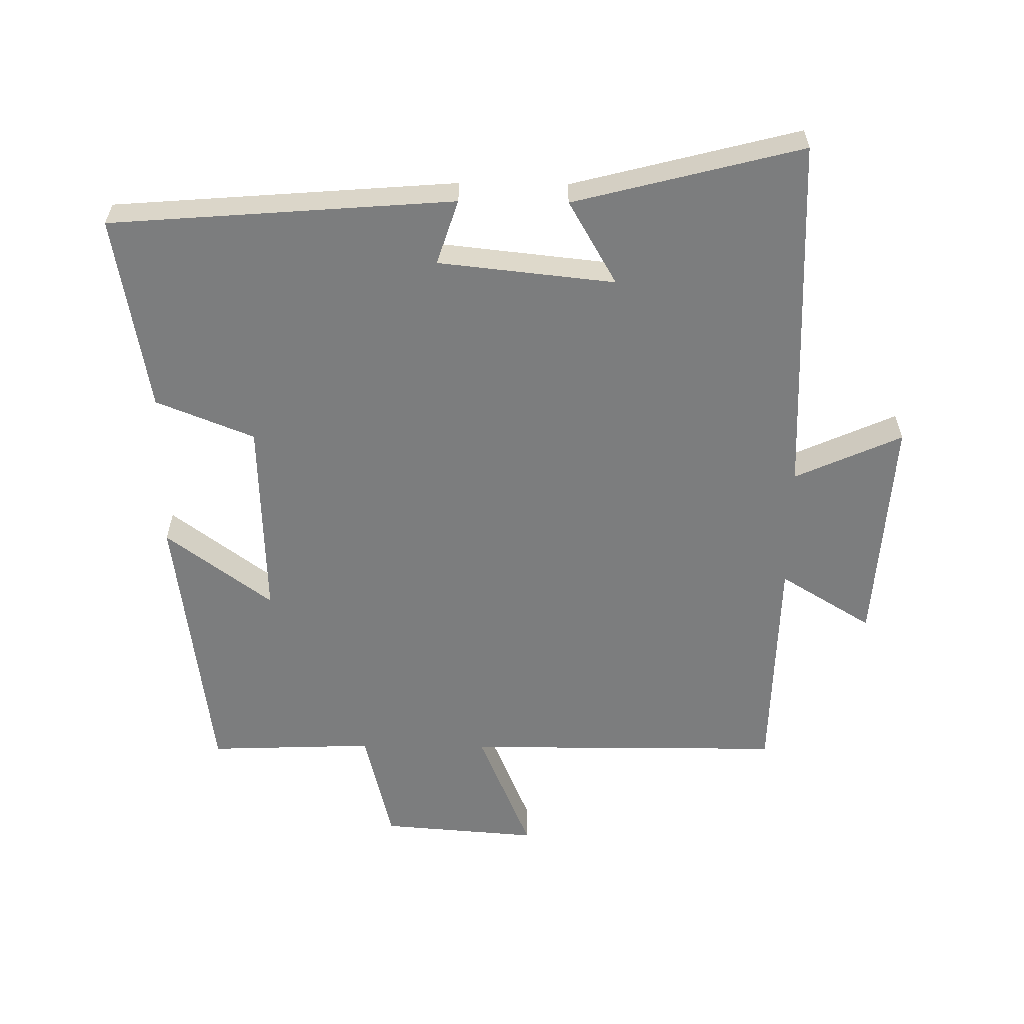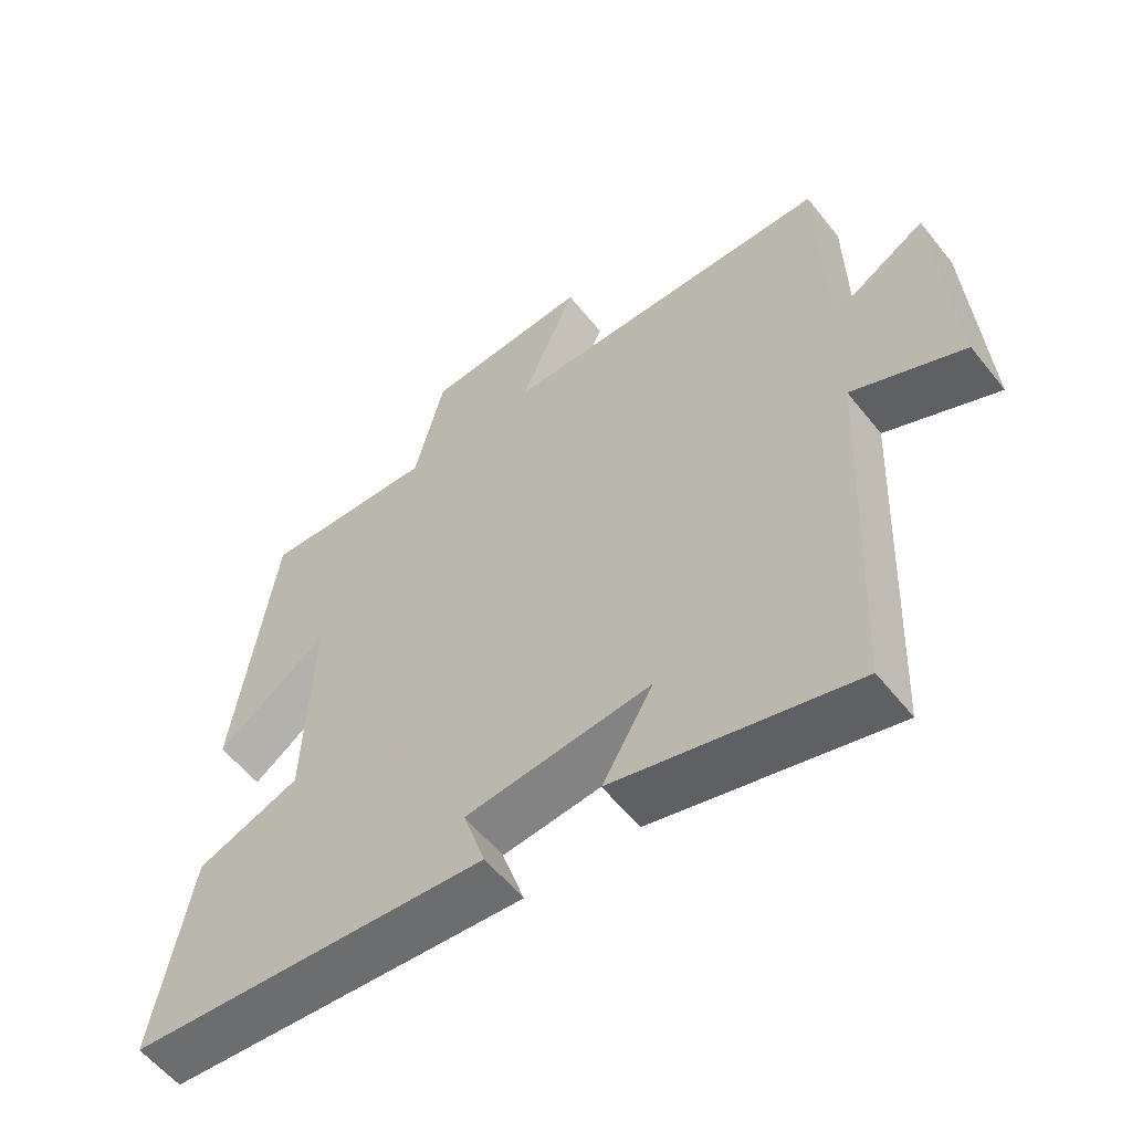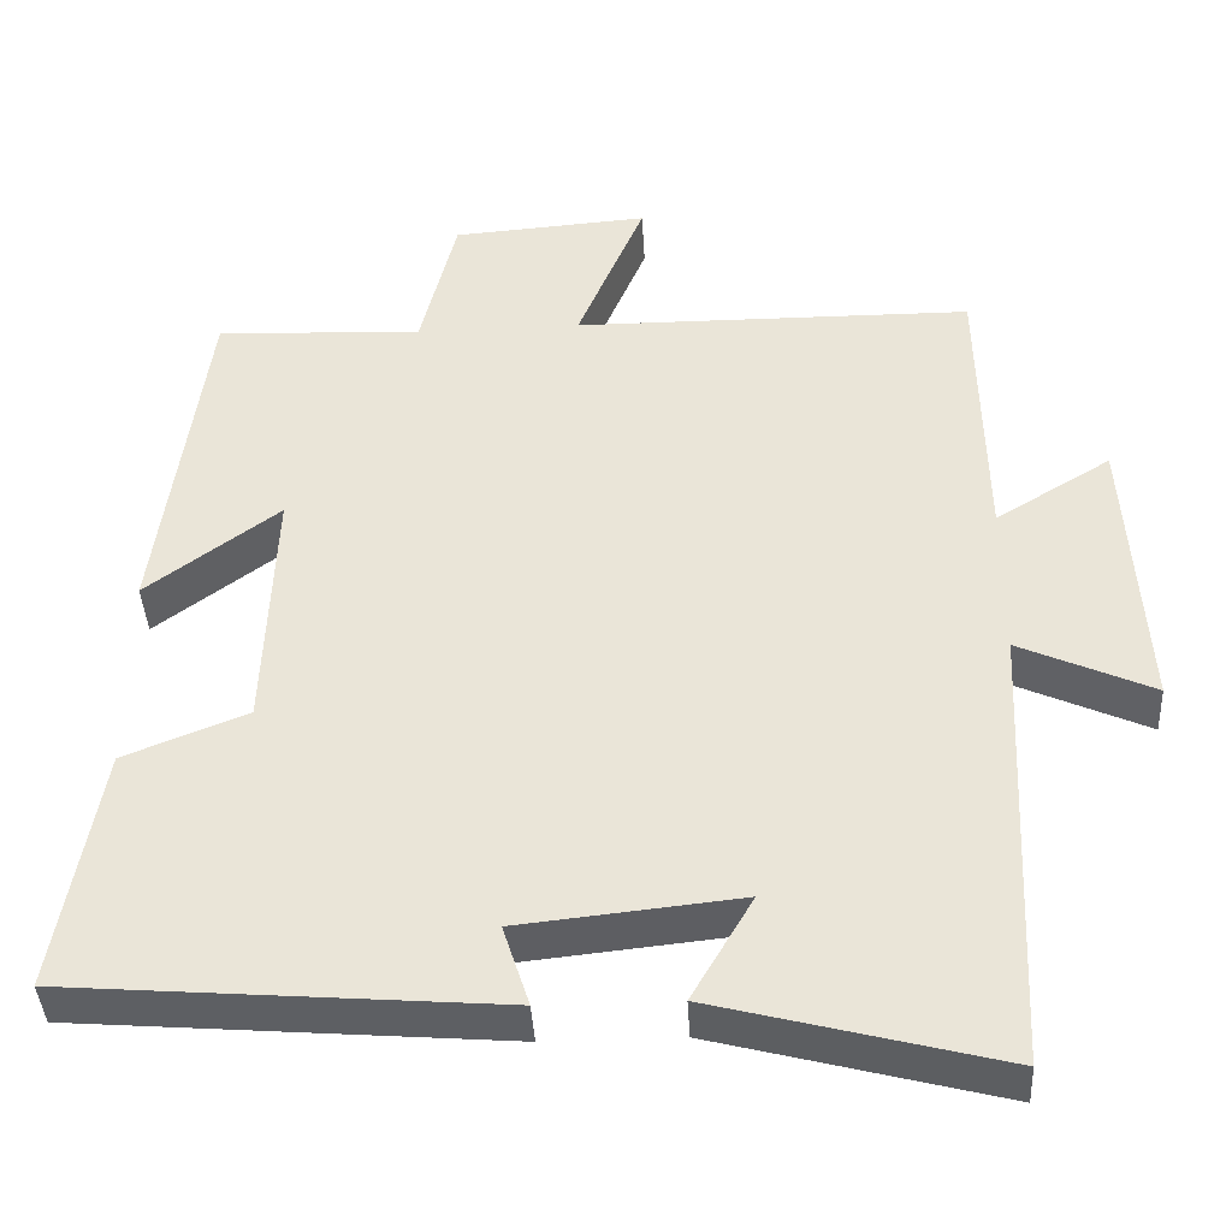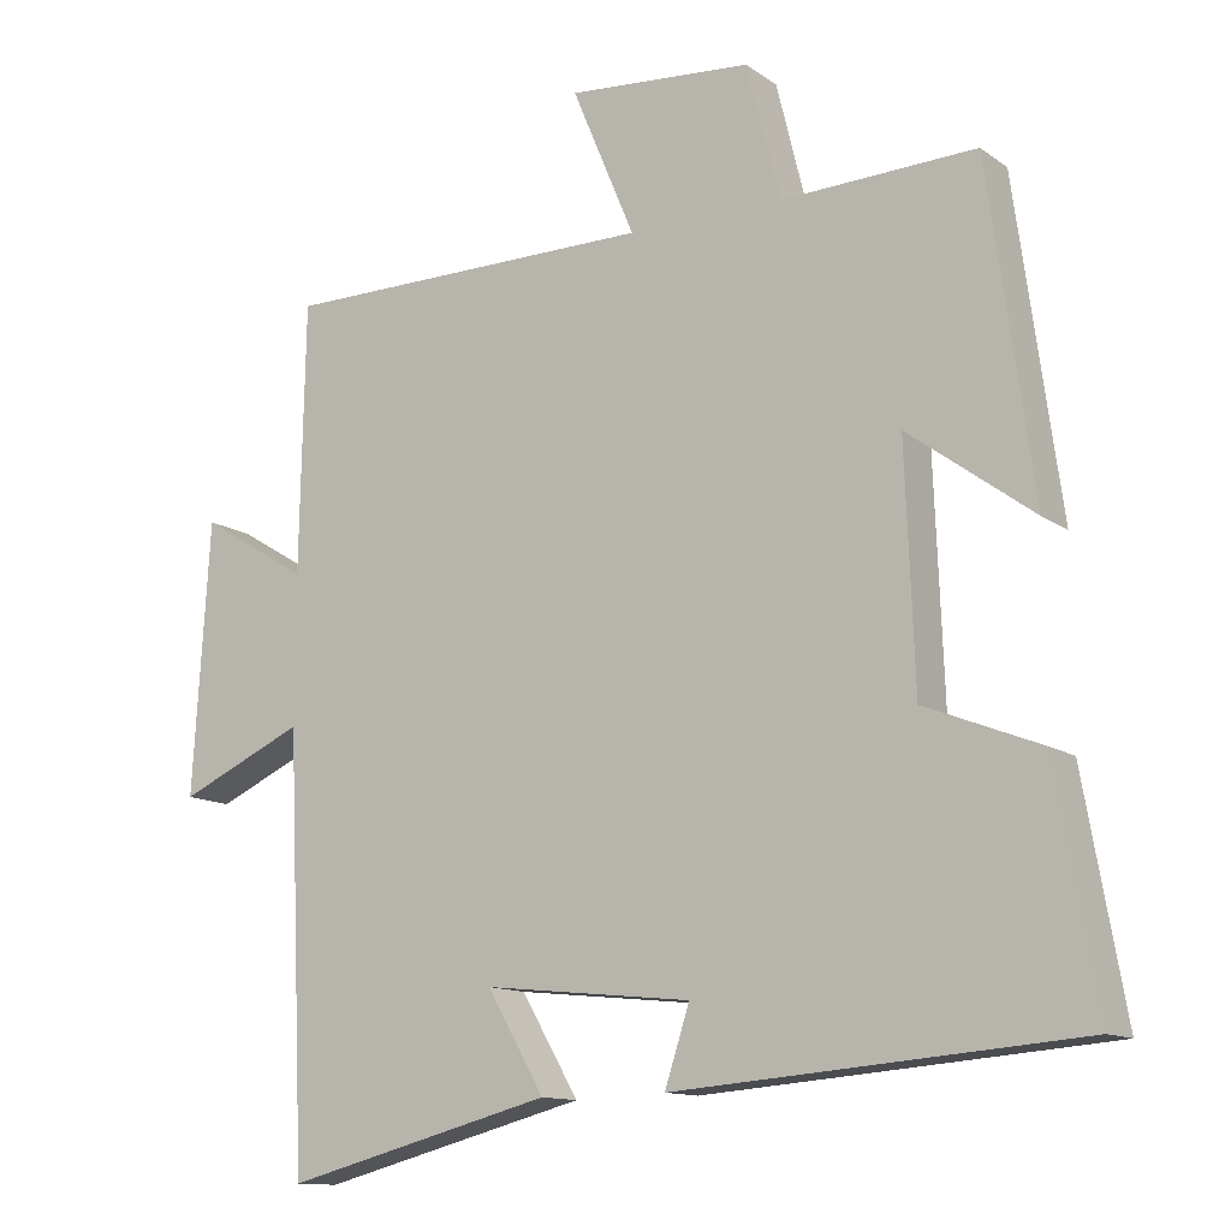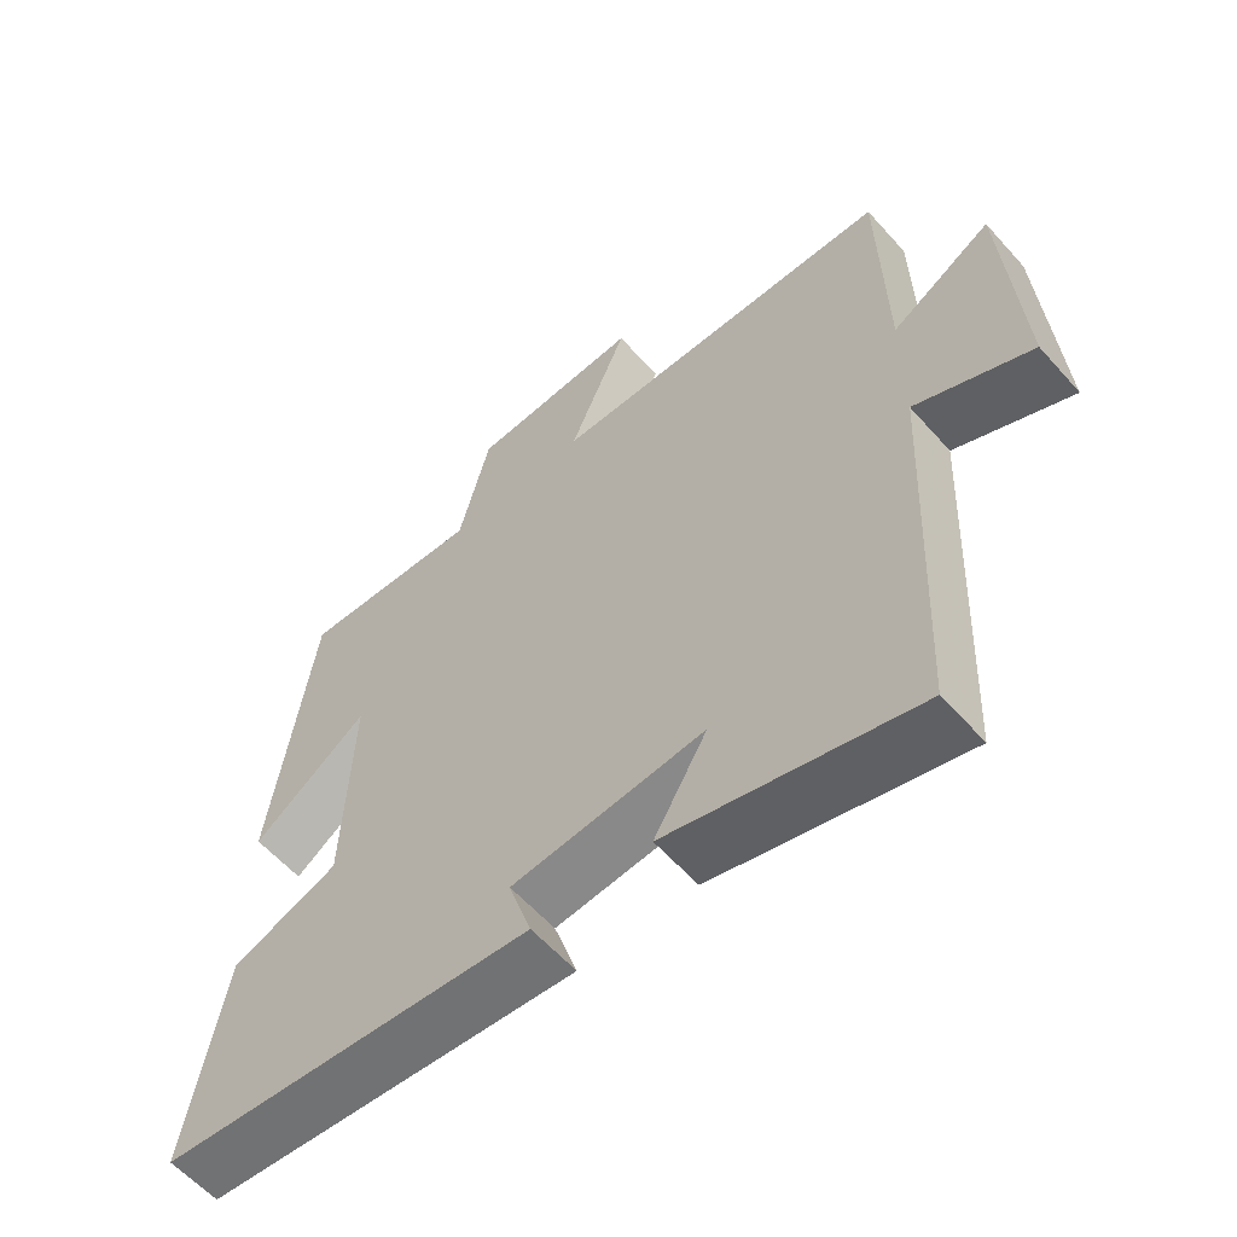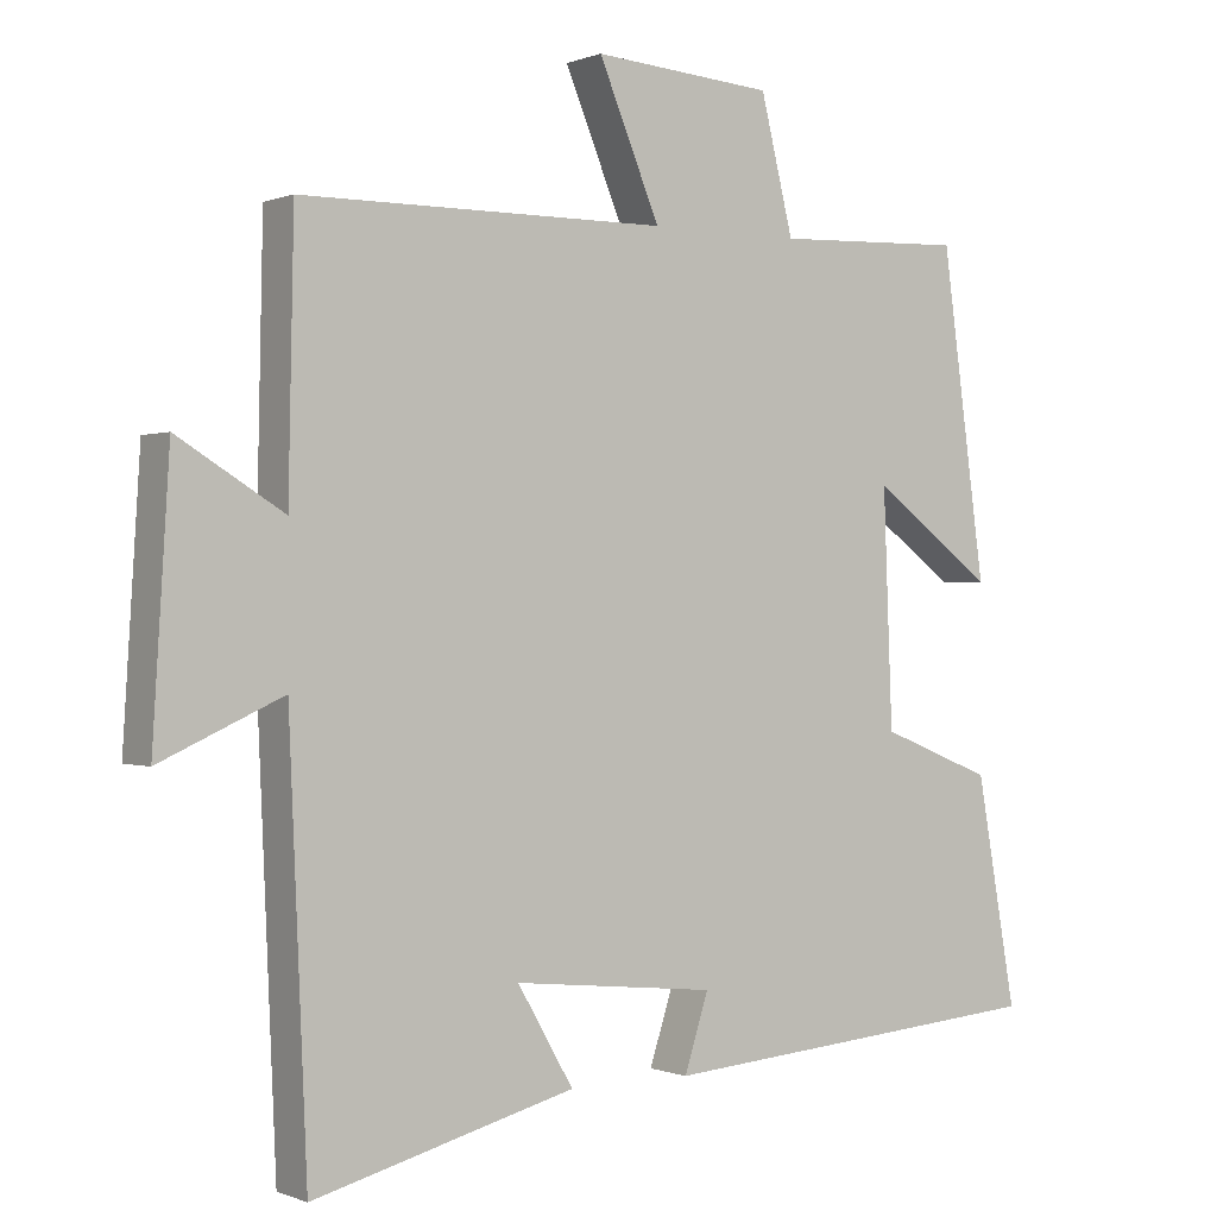
<metadata>
{"format":"obj","ext":"obj","renderer":"f3d","projection":"perspective","resolution":1024,"background":"white","views":[{"elev":-59.0,"azim":179.2,"up":"+Y"},{"elev":-57.1,"azim":-142.0,"up":"+Z"},{"elev":-40.3,"azim":-176.9,"up":"+Z"},{"elev":-12.5,"azim":32.7,"up":"+Z"},{"elev":-59.0,"azim":-138.8,"up":"+Z"},{"elev":-0.1,"azim":-35.1,"up":"+Z"}]}
</metadata>
<code>
v 0.442 0.07 0.51
v 0.5 0.07 0.086
v 0.339 0.07 0.205
v 0.351 0.07 -0.101
v 0.5 0.07 -0.16
v 0.553 0.07 -0.458
v 0.032 0.07 -0.5
v 0.064 0.07 -0.401
v -0.204 0.07 -0.373
v -0.13 0.07 -0.5
v -0.476 0.07 -0.59
v -0.5 0.07 -0.041
v -0.662 0.07 -0.114
v -0.64 0.07 0.236
v -0.5 0.07 0.151
v -0.493 0.07 0.497
v -0.009 0.07 0.5
v -0.09 0.07 0.693
v 0.148 0.07 0.675
v 0.191 0.07 0.5
v 0.442 0 0.51
v 0.5 0 0.086
v 0.339 0 0.205
v 0.351 0 -0.101
v 0.5 0 -0.16
v 0.553 0 -0.458
v 0.032 0 -0.5
v 0.064 0 -0.401
v -0.204 0 -0.373
v -0.13 0 -0.5
v -0.476 0 -0.59
v -0.5 0 -0.041
v -0.662 0 -0.114
v -0.64 0 0.236
v -0.5 0 0.151
v -0.493 0 0.497
v -0.009 0 0.5
v -0.09 0 0.693
v 0.148 0 0.675
v 0.191 0 0.5
f 17 18 19 20
f 15 16 17 20
f 15 20 1
f 12 13 14 15
f 9 10 11 12
f 8 9 12 15
f 5 6 7 8
f 4 5 8 15
f 3 4 15
f 1 2 3
f 1 3 15
f 40 39 38 37
f 40 37 36 35
f 21 40 35
f 35 34 33 32
f 32 31 30 29
f 35 32 29 28
f 28 27 26 25
f 35 28 25 24
f 35 24 23
f 23 22 21
f 35 23 21
f 1 21 22 2
f 2 22 23 3
f 3 23 24 4
f 4 24 25 5
f 5 25 26 6
f 6 26 27 7
f 7 27 28 8
f 8 28 29 9
f 9 29 30 10
f 10 30 31 11
f 11 31 32 12
f 12 32 33 13
f 13 33 34 14
f 14 34 35 15
f 15 35 36 16
f 16 36 37 17
f 17 37 38 18
f 18 38 39 19
f 19 39 40 20
f 20 40 21 1

</code>
